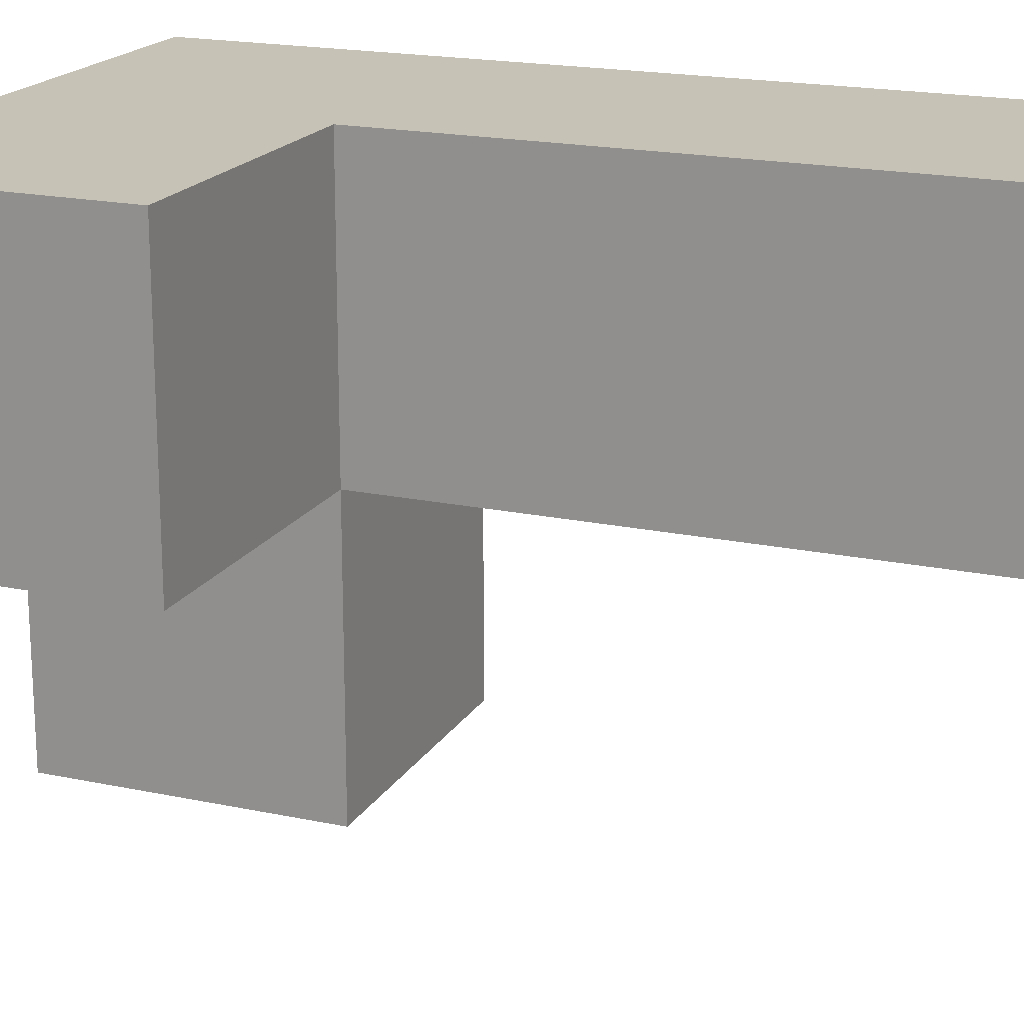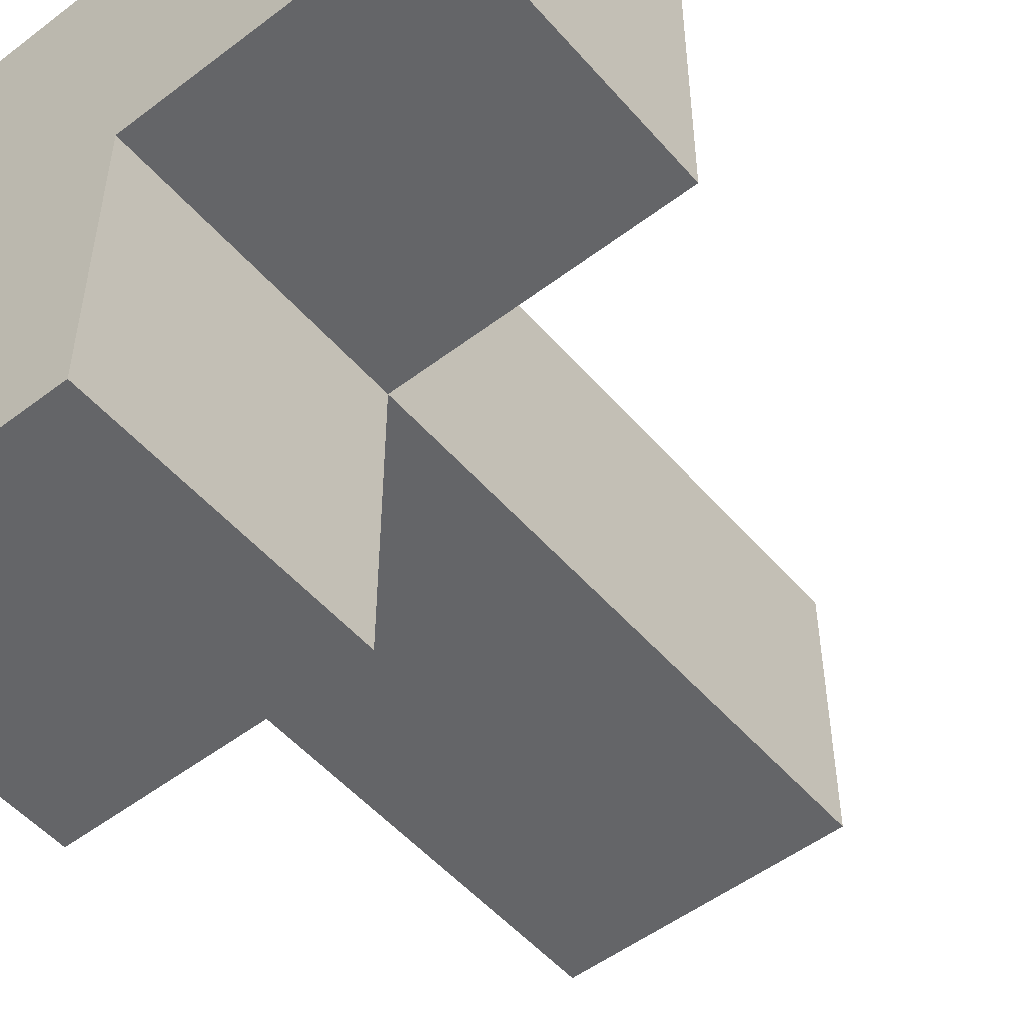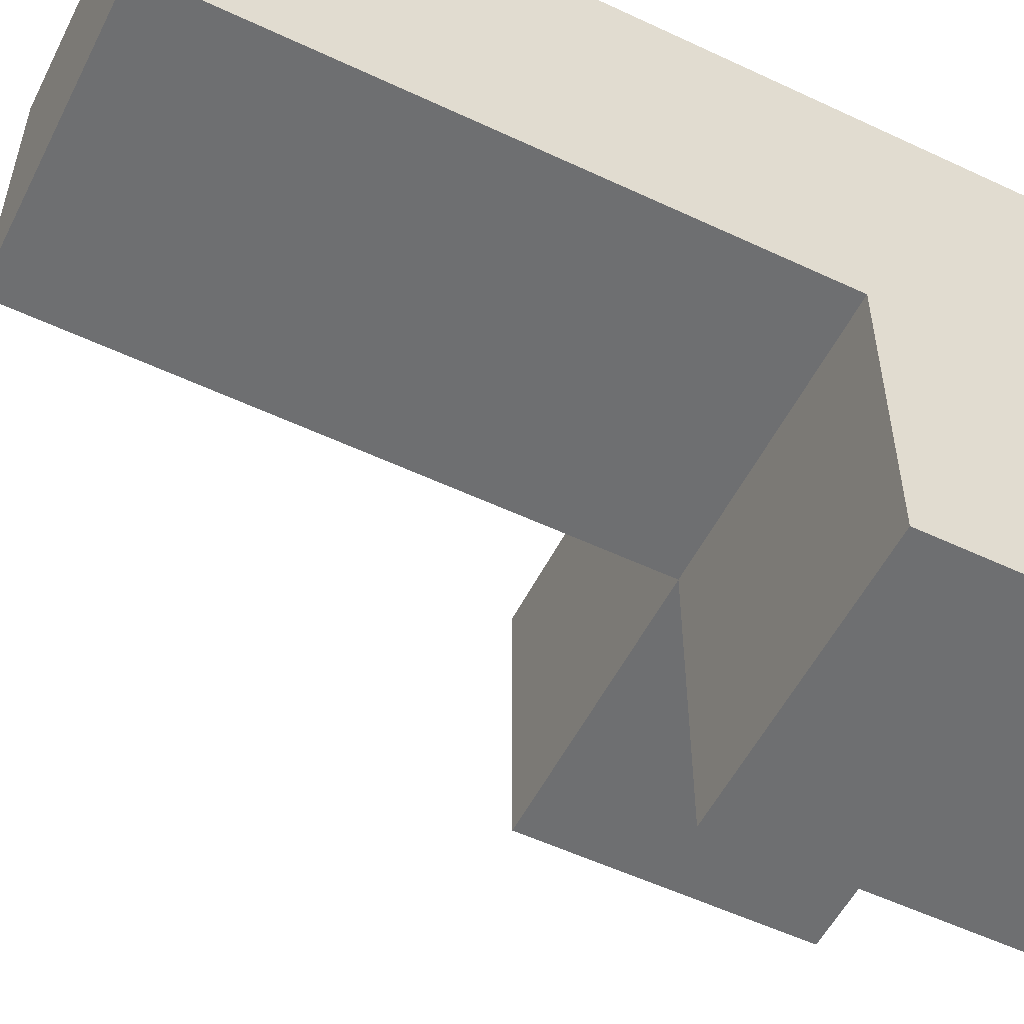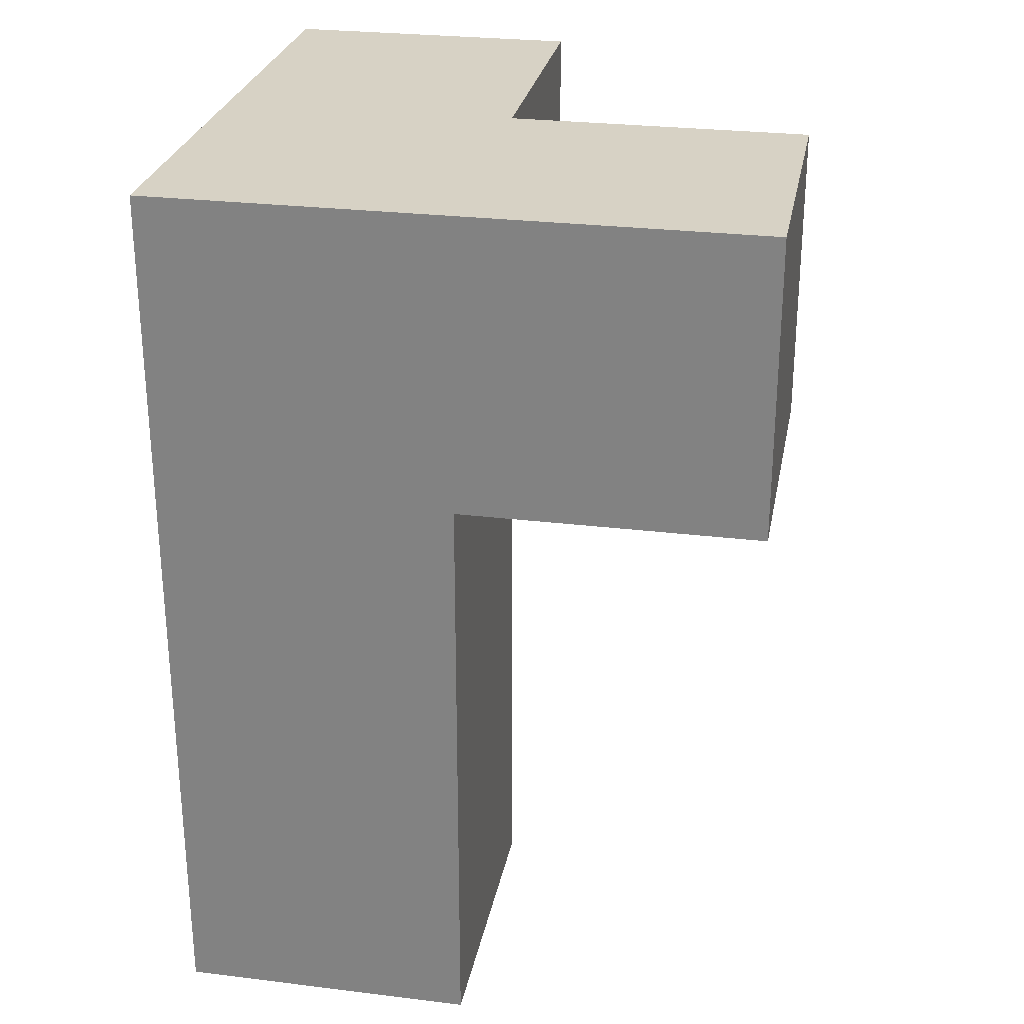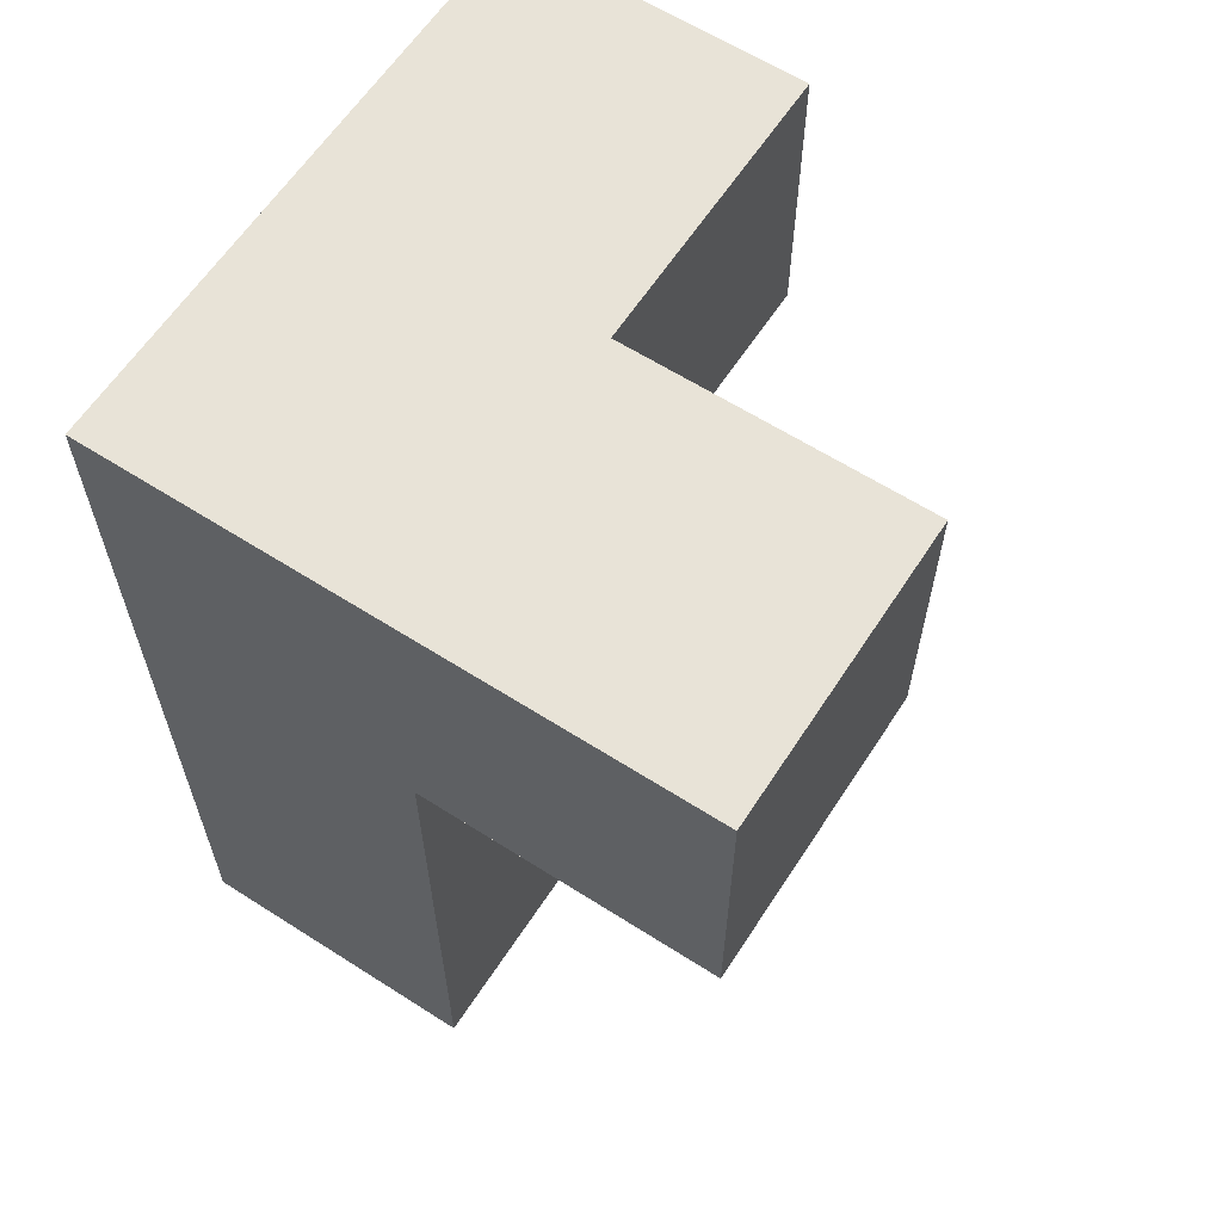
<metadata>
{"format":"obj","ext":"obj","renderer":"f3d","projection":"perspective","resolution":1024,"background":"white","views":[{"elev":18.9,"azim":-67.9,"up":"+Z"},{"elev":-51.6,"azim":-140.5,"up":"+Z"},{"elev":-54.6,"azim":63.5,"up":"+Z"},{"elev":27.3,"azim":100.7,"up":"+Y"},{"elev":61.9,"azim":123.0,"up":"+Y"}]}
</metadata>
<code>
v 2.002 2.008 1.992
v 2.992 2.008 1.002
v 2.992 1.018 1.992
v 2.992 3.988 1.002
v 1.012 3.988 1.992
v 2.992 2.998 1.992
v 2.002 3.988 1.992
v 2.002 2.998 0.0125
v 2.002 1.018 1.992
v 2.002 2.008 1.002
v 2.992 1.018 1.002
v 1.012 3.988 1.002
v 2.992 2.998 1.002
v 1.012 2.998 1.992
v 2.992 3.988 0.0125
v 2.002 2.998 1.992
v 2.002 3.988 1.002
v 2.002 1.018 1.002
v 2.992 2.008 1.992
v 1.012 2.998 1.002
v 2.992 3.988 1.992
v 2.992 2.998 0.0125
v 2.002 3.988 0.0125
v 2.002 2.998 1.002
f 11 18 2
f 10 2 18
f 9 3 1
f 19 1 3
f 18 11 9
f 3 9 11
f 10 18 1
f 9 1 18
f 11 2 3
f 19 3 2
f 2 10 13
f 24 13 10
f 1 19 16
f 6 16 19
f 24 10 16
f 1 16 10
f 2 13 19
f 6 19 13
f 16 6 7
f 21 7 6
f 4 17 21
f 7 21 17
f 13 4 6
f 21 6 4
f 24 20 17
f 12 17 20
f 14 16 5
f 7 5 16
f 20 24 14
f 16 14 24
f 17 12 7
f 5 7 12
f 12 20 5
f 14 5 20
f 22 8 15
f 23 15 8
f 8 22 24
f 13 24 22
f 15 23 4
f 17 4 23
f 23 8 17
f 24 17 8
f 22 15 13
f 4 13 15

</code>
